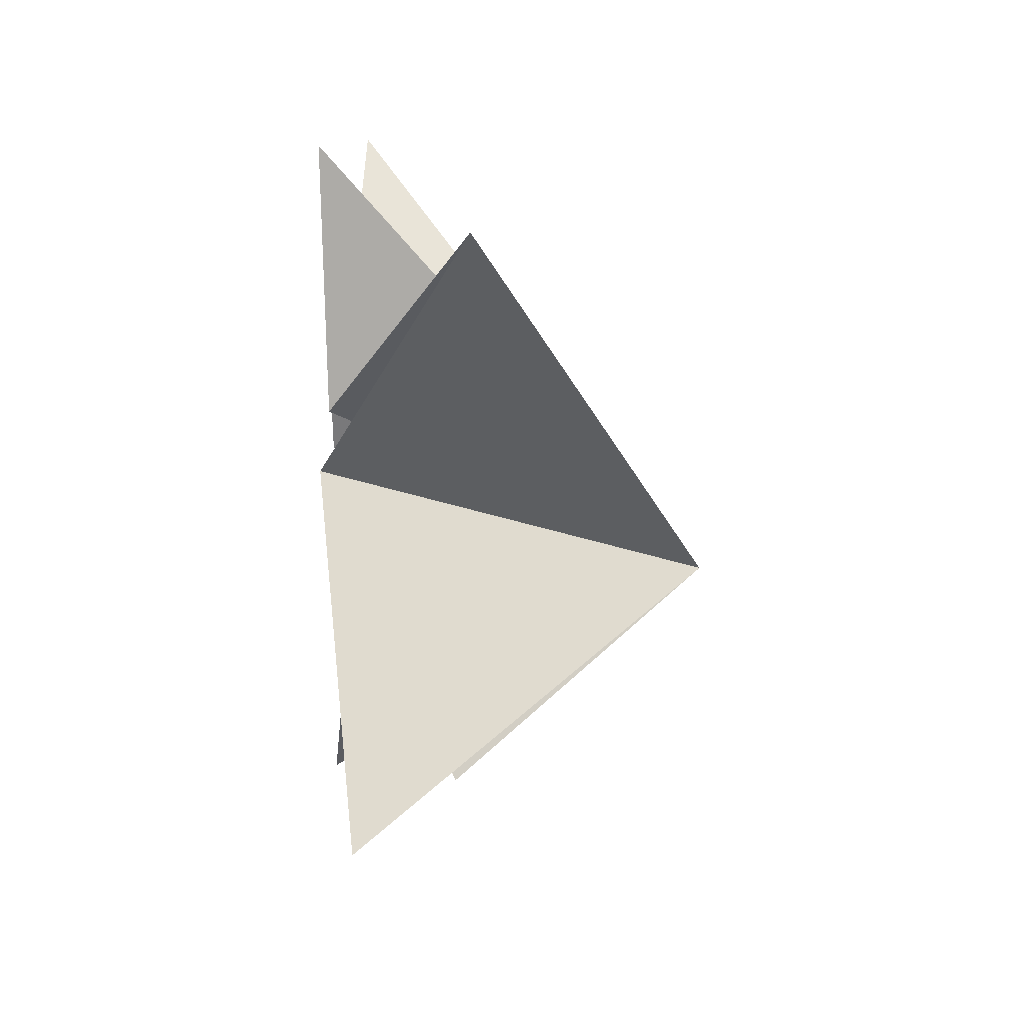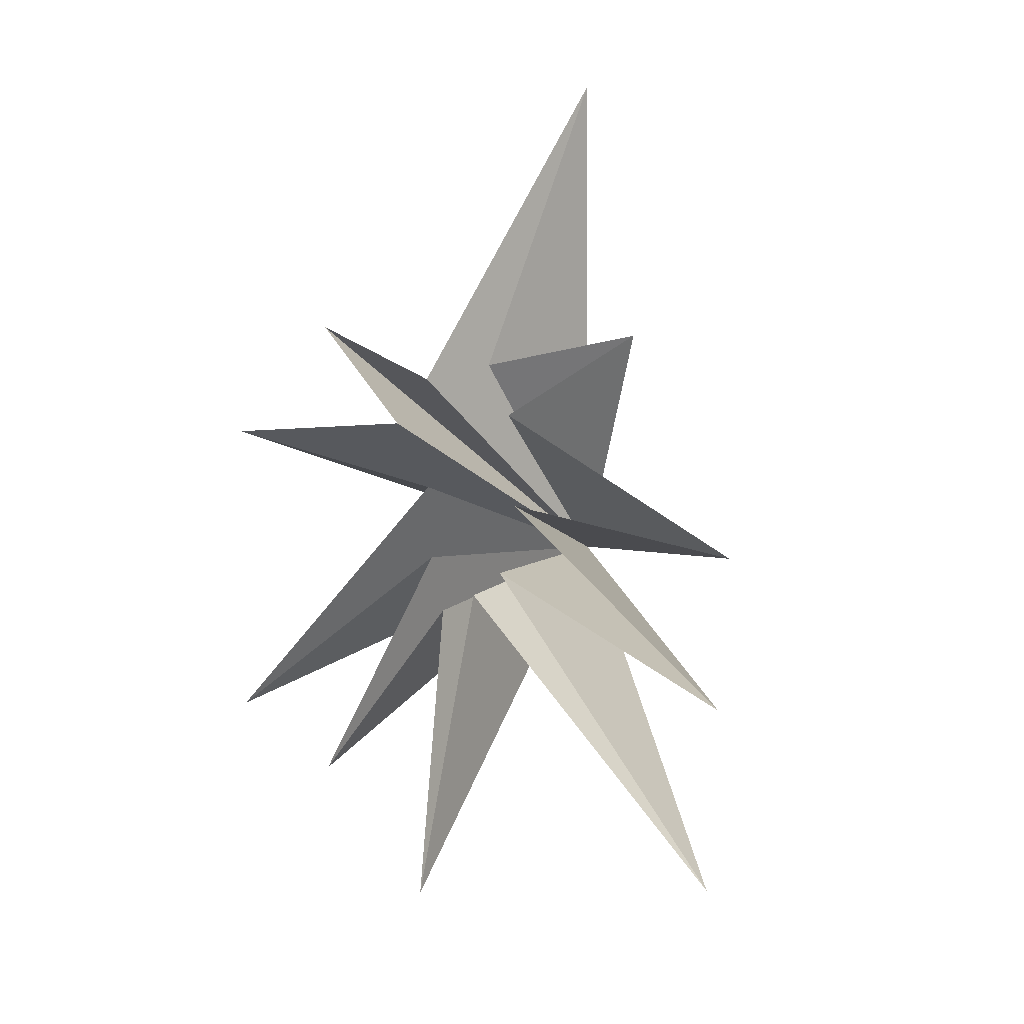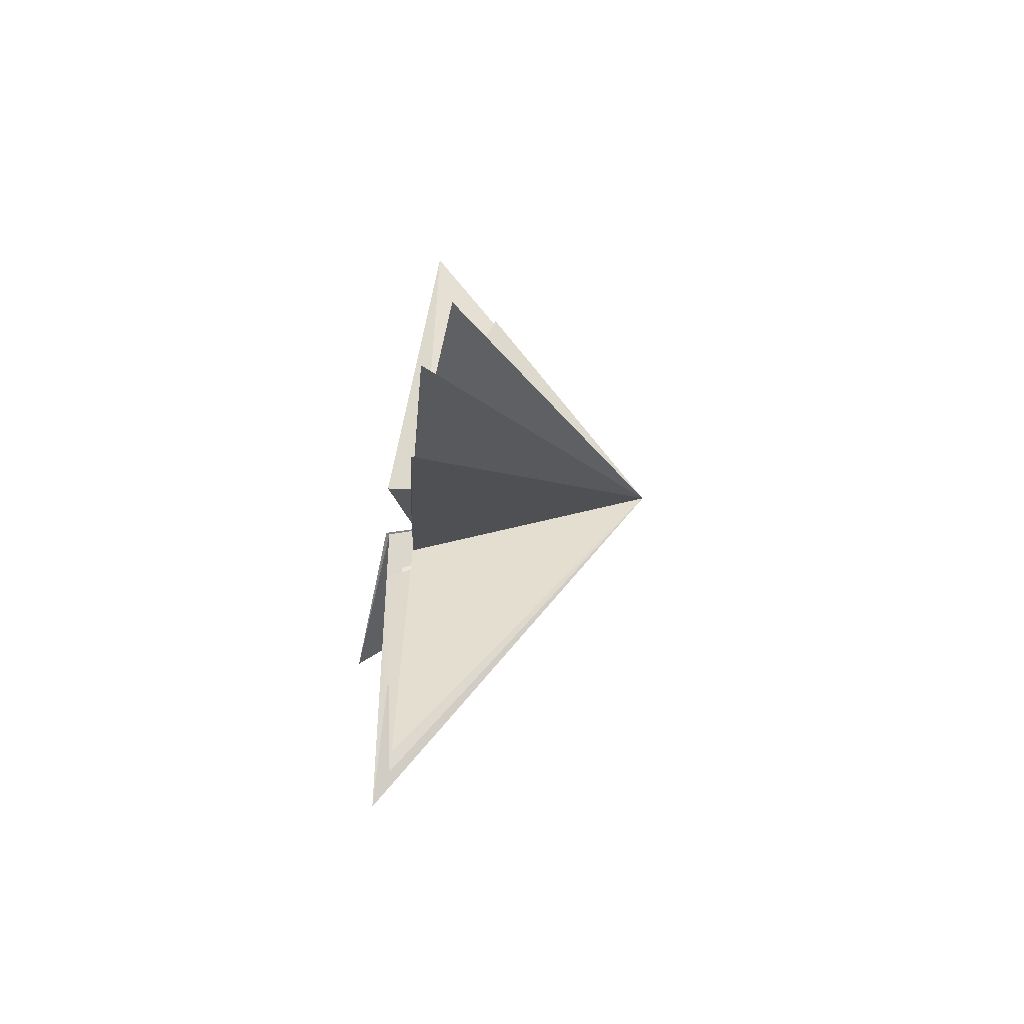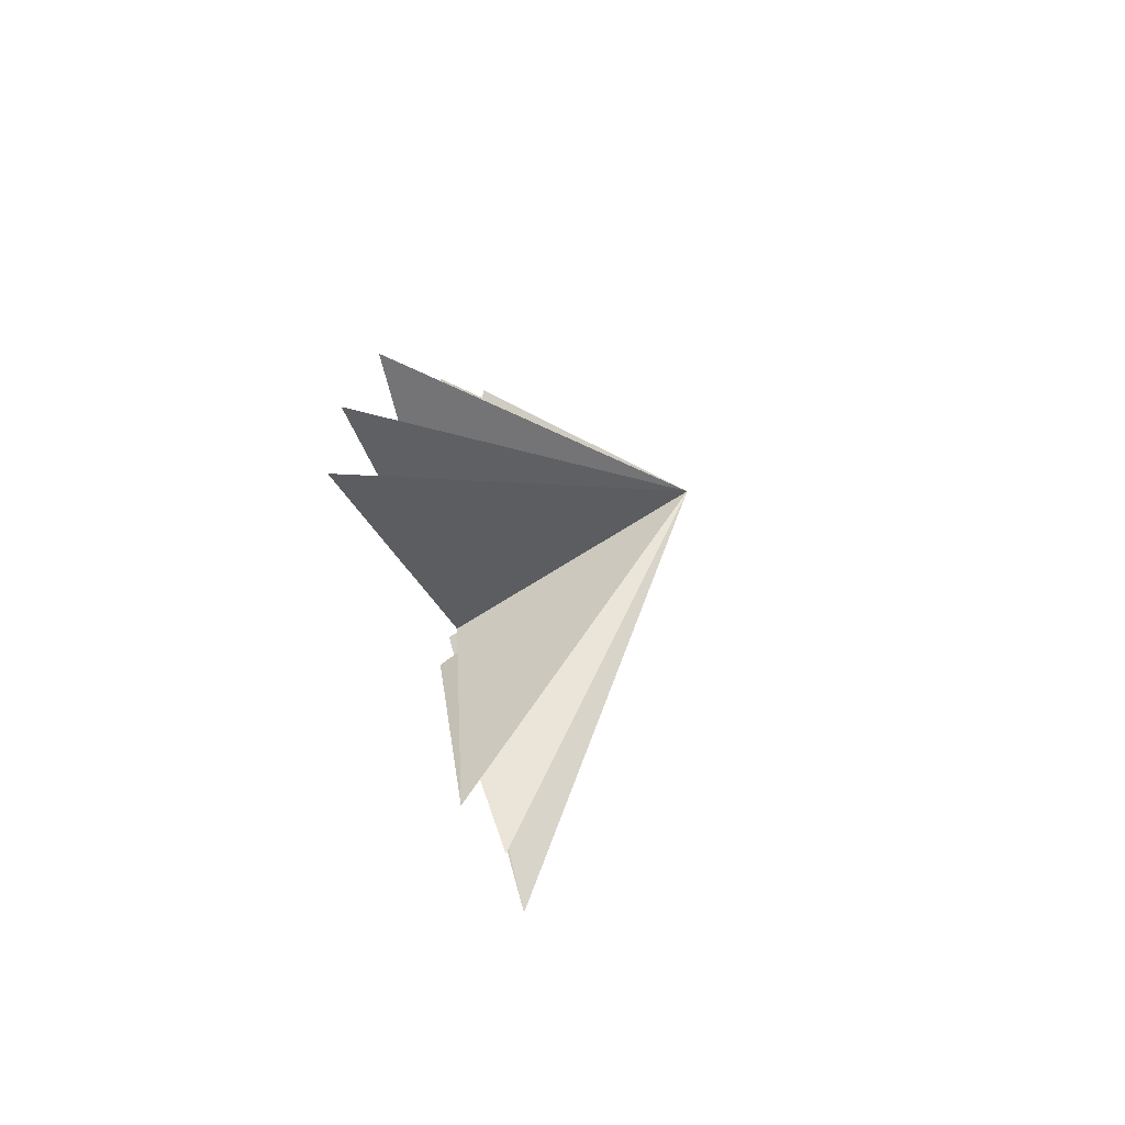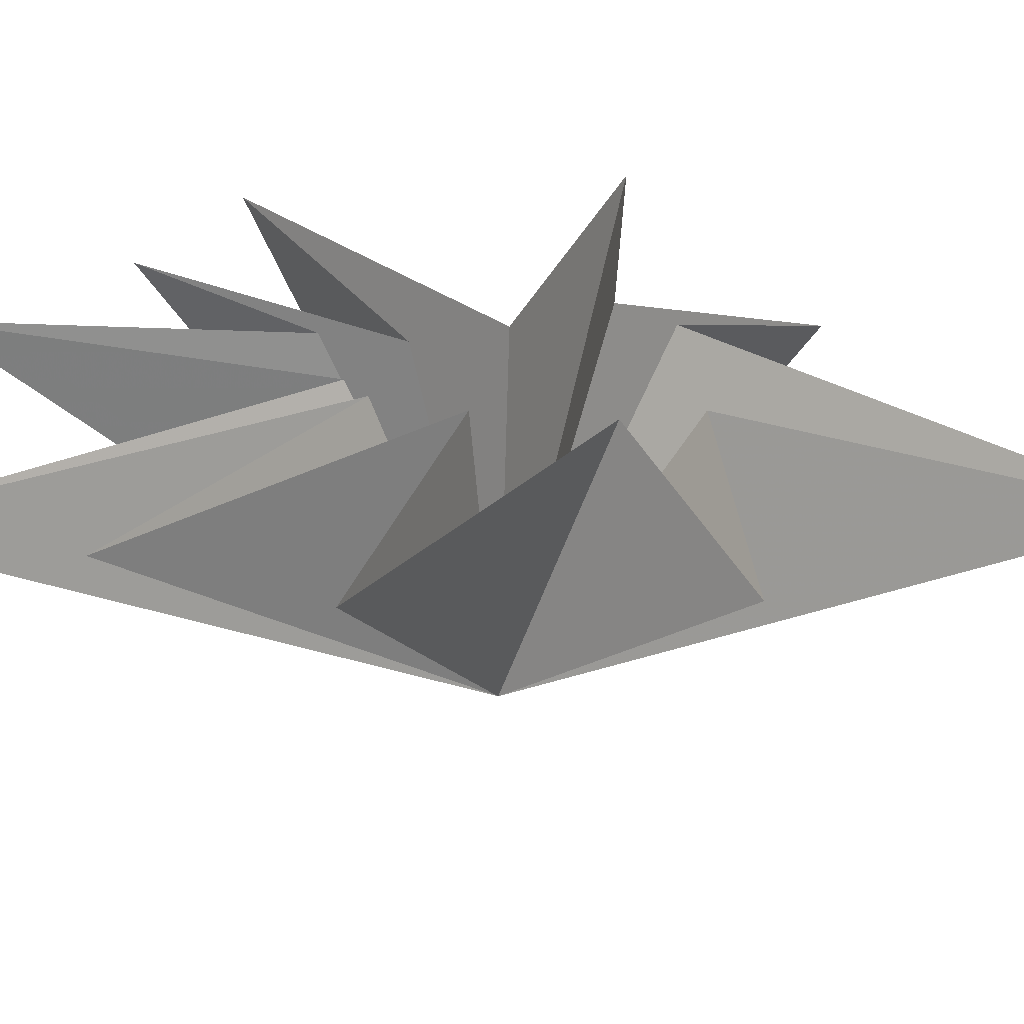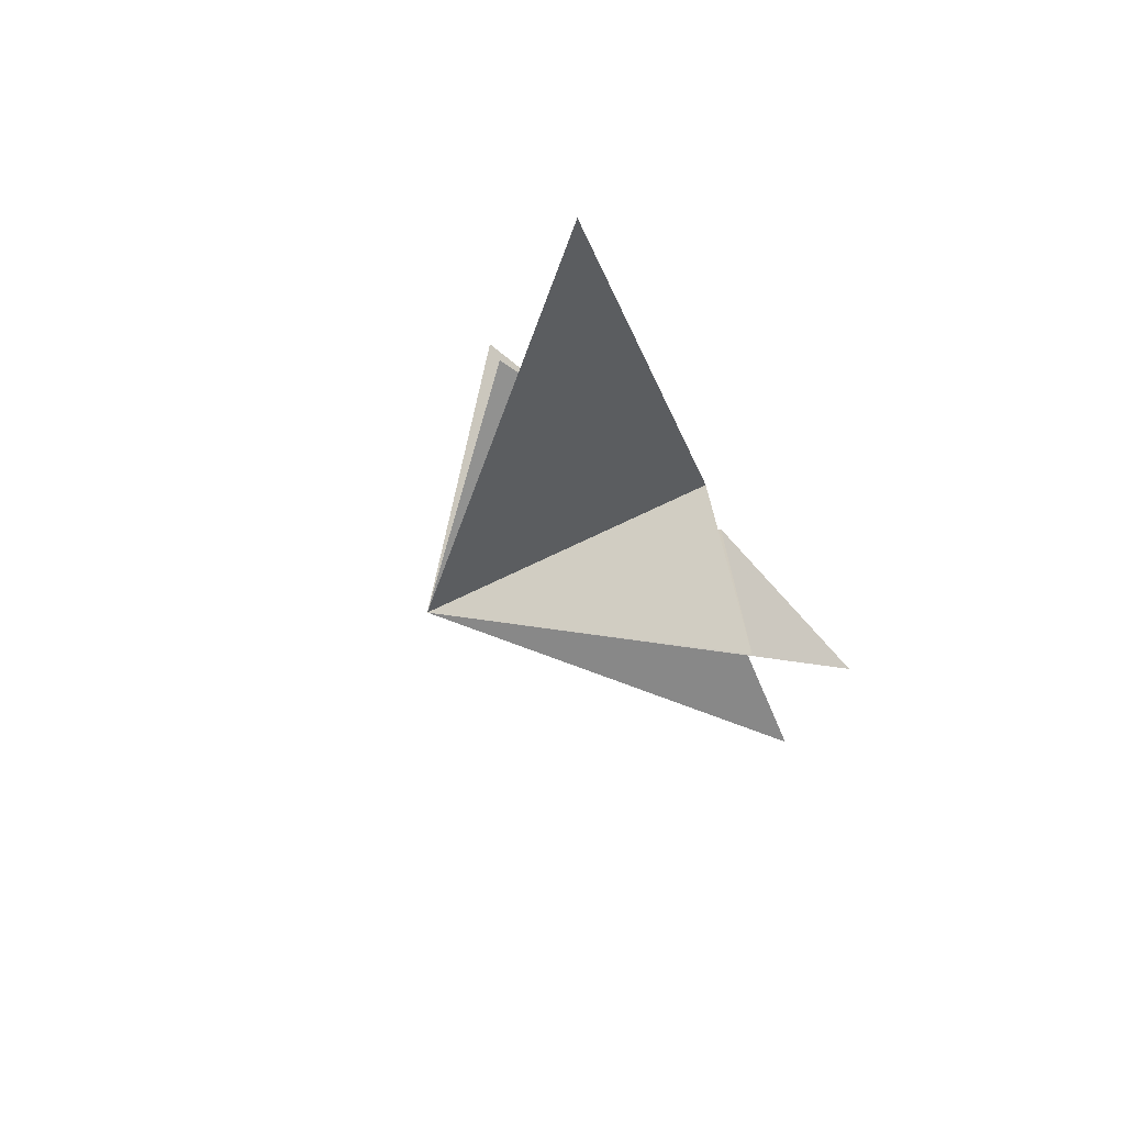
<metadata>
{"format":"obj","ext":"obj","renderer":"f3d","projection":"perspective","resolution":1024,"background":"white","views":[{"elev":8.9,"azim":-3.3,"up":"+Y"},{"elev":-19.5,"azim":-70.1,"up":"+Z"},{"elev":-65.0,"azim":-10.4,"up":"+Z"},{"elev":-73.7,"azim":13.6,"up":"+Z"},{"elev":-54.7,"azim":-93.5,"up":"+Y"},{"elev":75.4,"azim":141.9,"up":"+Z"}]}
</metadata>
<code>
v -0.3955 0.0299 -3.032
v 0.2482 0.8033 -10.03
v 0.1448 -0.5932 -2.534
v -0.4675 -6.625 -10.44
v -0.04692 -1.379 -2.08
v -0.5215 -7.067 -6.246
v -0.1389 -1.806 -0.3336
v 0.03222 -7.355 -2.332
v 0.03733 -1.582 2.286
v 1.54 -4.624 4.762
v 0.1528 -0.9792 3.865
v -0.2038 -3.965 11.61
v -0.6936 0.4599 3.324
v 1.734 4.696 6.591
v -0.5405 1.351 2.242
v -0.6723 5.947 2.599
v -0.4761 0.4591 0.3454
v 0.2205 5.864 -4.809
v -0.01584 0.5128 -1.43
v 0.4217 3.505 -6.669
v 6.169 -1.777 0.5411
f 21 3 2
f 2 1 21
f 20 19 21
f 3 21 4
f 6 5 21
f 21 7 6
f 8 7 21
f 21 5 4
f 21 13 12
f 21 1 20
f 21 9 8
f 9 21 10
f 11 10 21
f 11 21 12
f 13 21 14
f 18 21 19
f 15 21 16
f 21 17 16
f 15 14 21
f 17 21 18

</code>
